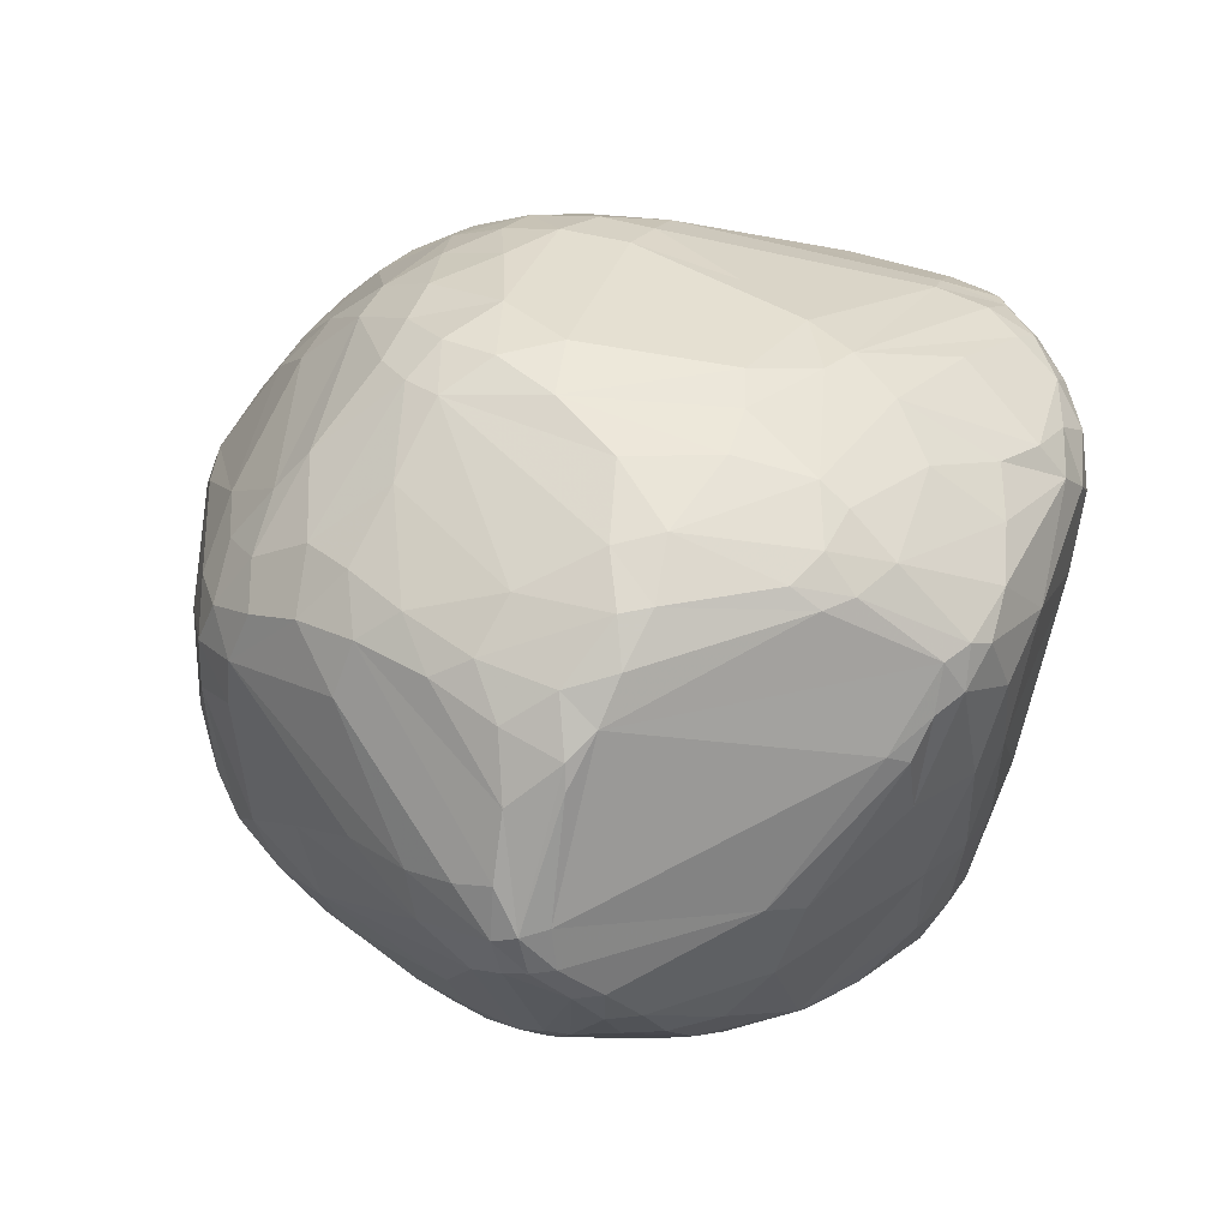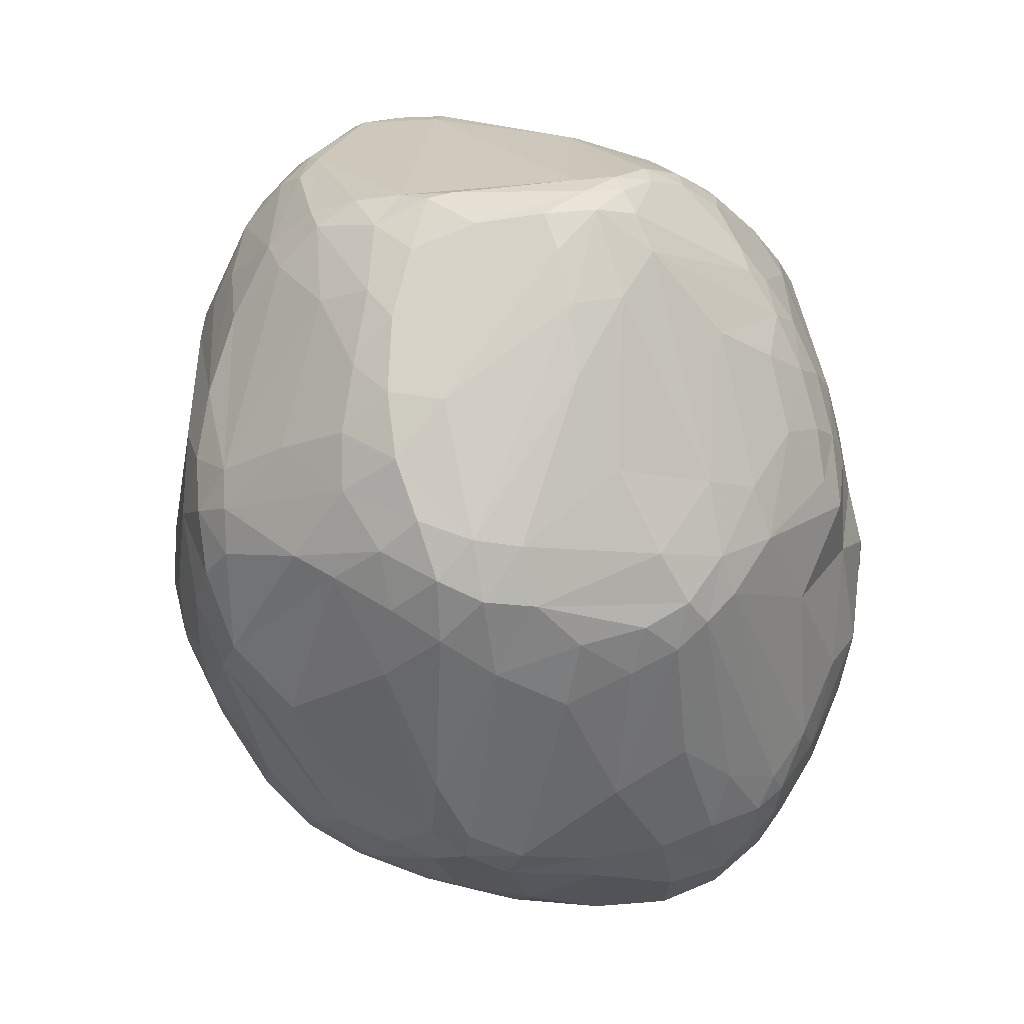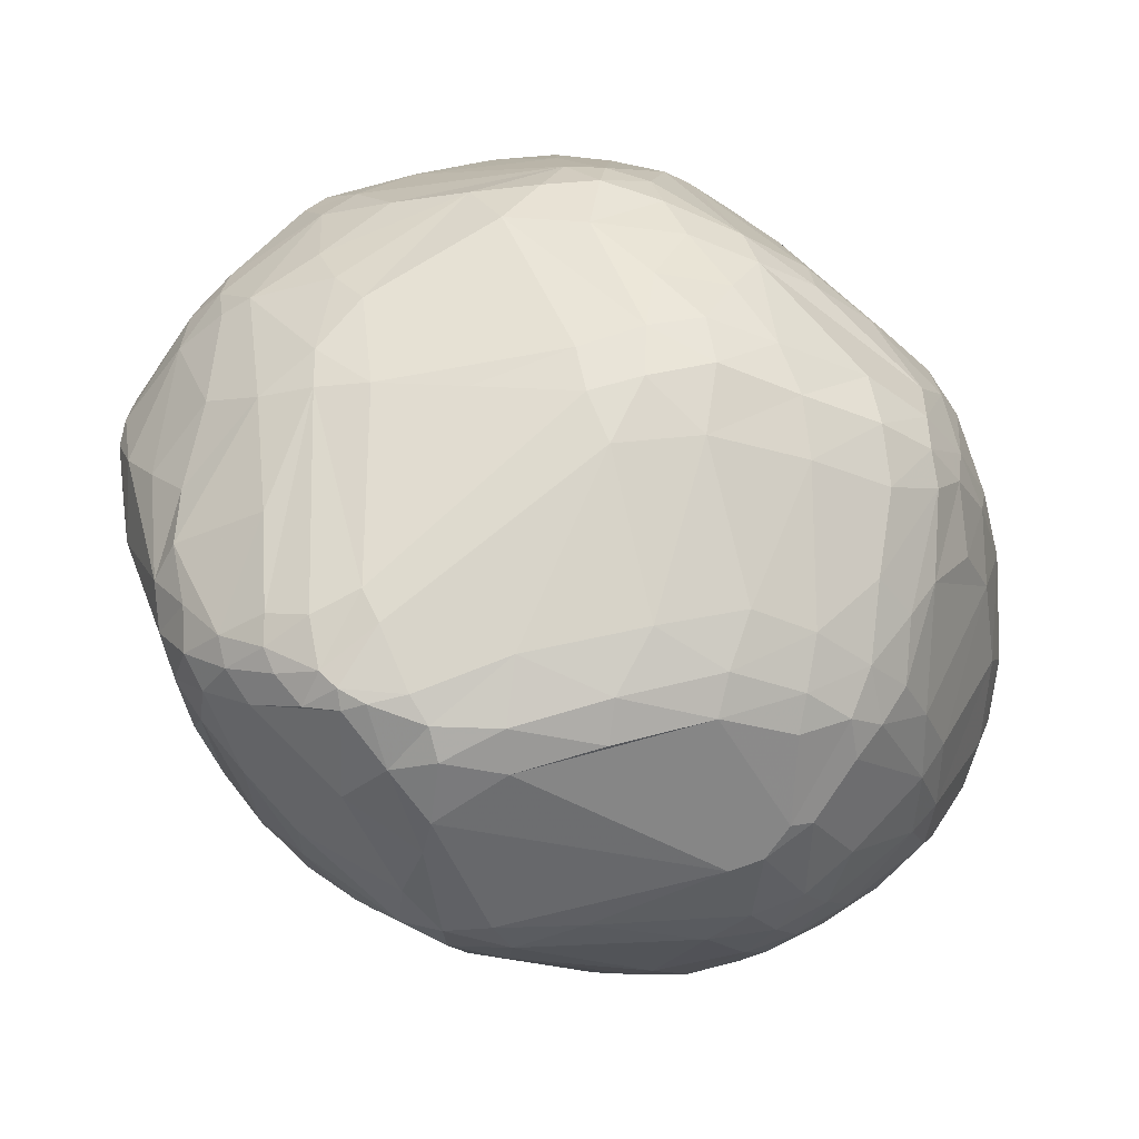
<metadata>
{"format":"obj","ext":"obj","renderer":"f3d","projection":"perspective","resolution":1024,"background":"white","views":[{"elev":20.3,"azim":38.9,"up":"+Y"},{"elev":79.6,"azim":-99.6,"up":"+Z"},{"elev":-28.2,"azim":173.1,"up":"+Z"}]}
</metadata>
<code>
v 103.2 79.49 117.7
v 104.1 81.87 113.4
v 103.9 88.97 122.8
v 104.5 74.05 113.3
v 105.3 78.83 128.9
v 104.2 89.38 118.6
v 104.9 71.9 117
v 106.3 71.5 125.9
v 106.4 72.42 110.1
v 106.6 99.9 127.6
v 106.8 86.53 108.1
v 107.5 97.28 114.3
v 107.7 89.15 138.1
v 106.4 97.72 131.4
v 108.3 82.78 103.7
v 108.5 73.54 106
v 108.9 65.46 121.8
v 109 67.47 128.9
v 109.2 67.14 112.6
v 106.9 76.6 106.5
v 109.8 107.4 132.1
v 109.9 100.5 141.4
v 110.4 107.3 119.2
v 112.7 66.1 135
v 115.2 94.99 95.66
v 112.3 63.36 129.3
v 112.6 105.5 145.7
v 111.3 111.1 127.7
v 109.7 89.32 142.7
v 112.9 61.47 121
v 116.1 103.7 99.63
v 113.1 109.6 141.8
v 109.8 79.88 140.2
v 117.5 63.08 104.2
v 114.7 104.4 149.3
v 114.8 115.2 118.7
v 112.3 81.15 97.46
v 111.4 72.89 138.8
v 115 62.23 133
v 115.1 75.66 96.48
v 115.4 117.7 131.3
v 116.2 109.1 148.5
v 111.3 98.18 146
v 116.9 85.18 151.8
v 116.4 119.9 126.2
v 120.2 111.9 99.4
v 122.5 55.13 111.9
v 118.5 95.6 91.6
v 120.4 120.7 112.1
v 121.3 107.4 155.2
v 114.9 87.06 93.9
v 119.2 56.2 123.4
v 118.5 69.2 97.14
v 116.4 63.44 136.6
v 116.3 114.6 141.5
v 124.2 59.24 100.1
v 120.3 124.4 122.4
v 120.4 56.68 129.5
v 124 118.3 99.75
v 120.6 75.7 152.2
v 127.7 89.98 164.4
v 121.1 124.5 132
v 121.2 125.7 126.8
v 119.7 80.94 90.22
v 121.6 58.26 135.6
v 122.6 66.67 94.92
v 117.2 69.9 143.9
v 119.2 104.4 94.78
v 132.2 97.9 168.7
v 123.9 122.2 106.9
v 124.9 87.98 85.2
v 120.5 121.1 138
v 126.1 120.5 147.5
v 126.8 81.59 84.99
v 127 118.3 94.77
v 127 129.1 119.4
v 127.2 54.81 103.8
v 127.7 103.2 85.47
v 127.7 50.93 124.6
v 125.9 61.34 96.24
v 135 111.3 164.7
v 128.1 130.7 126.8
v 132 75.42 165
v 128.5 126.8 108.9
v 129.1 129.6 133.8
v 129.2 123.4 99.56
v 129.3 95.49 82.22
v 129.9 117.1 90.88
v 130.1 81.57 165.1
v 137 103.9 171.5
v 130.4 52.48 134.7
v 130.4 56.02 97.92
v 131.6 88.26 80.84
v 131.7 50.02 107.4
v 129.1 76.55 85.36
v 131.3 121.7 93.67
v 133.1 101.4 80.71
v 134.2 112.7 84.86
v 133.9 87.29 170
v 134 82.03 80.85
v 134.2 127.4 147.2
v 134.4 123.9 152.3
v 134.8 71.2 164.9
v 134.9 79.1 168.8
v 135.4 95.14 78.64
v 144.3 61.64 86.45
v 134 48.22 128.8
v 136.2 128.1 100.9
v 137 113.5 83.93
v 137.4 46.21 114.5
v 137.1 51.6 98.92
v 137.1 125.6 94.65
v 137.1 73.28 167.9
v 137.2 133.8 119.6
v 137.6 122.8 90.83
v 137.7 57.12 150
v 137.9 67.07 163.6
v 138 88.56 78.15
v 138.2 135.2 127.1
v 138.9 91.84 174.2
v 139.4 46.35 108
v 140.2 98.09 175.6
v 143.1 77.65 79.17
v 136.6 76.77 81.42
v 140.8 135.5 133.6
v 138.6 48.1 101.8
v 144.3 61.27 161.6
v 141.7 109.2 171.5
v 142 57.33 90.76
v 142.1 132.4 146.7
v 142.3 68.15 166.8
v 143.5 103.1 176.2
v 143.8 96.03 76.73
v 143.4 130.2 152
v 148.8 49.93 150
v 144.5 49.08 139.8
v 144.7 44.67 125.5
v 145.4 46.7 102.2
v 145.8 135.5 141
v 145.9 92.45 176.9
v 139.5 110.3 81.16
v 148.4 84.25 76.96
v 146.3 128.9 95.09
v 147.7 66.24 83.17
v 147.2 126.2 90.63
v 147 44.24 111.9
v 146.9 44.6 128.4
v 147.1 115.4 169.9
v 144.1 131.1 101.8
v 148.4 138.2 128.8
v 148.5 109.2 174.9
v 143.1 75.93 171.4
v 149.4 137.9 134.9
v 149.6 137 120
v 149.9 44.83 106.5
v 150.5 62.38 164.6
v 150.7 134.4 148.6
v 150.8 104.2 178
v 150.8 49.53 97.62
v 151.6 59.46 86.1
v 151.6 51.95 153.8
v 151.8 55.4 89.41
v 149.8 79.71 78.08
v 153 132 154.7
v 139.4 100.7 78.05
v 153.4 79.4 174.9
v 154 128.7 159.9
v 154.1 45.18 130.5
v 150.8 119.8 168
v 155 47.84 145.9
v 155.1 136.9 141.1
v 155.1 44.13 120.3
v 147.4 98.08 178
v 156.3 138.4 132.9
v 156.5 112.5 174.6
v 156.6 138.7 126.1
v 157.3 44.16 112.8
v 157.4 56.28 160.5
v 153.1 65.33 83.39
v 157.9 49.34 151.1
v 158.2 51.85 155.6
v 158.5 105.6 178.6
v 143.5 109.5 79.77
v 158.8 128.9 91.24
v 155 131.8 98.73
v 159.1 125.5 87.08
v 159.3 127.9 162
v 159.5 55.86 89.06
v 160.5 131.6 157.4
v 160.7 46.31 138.2
v 151.3 68.2 169.2
v 158.7 102.2 75.43
v 162.1 134.4 149.3
v 163.4 111.4 175.7
v 166.5 92.32 74.78
v 163.6 52.39 92.78
v 173.6 81.68 179.3
v 164.5 98.68 179.6
v 164.8 82.48 178.3
v 165.5 45.18 129.1
v 165.8 52.77 157.8
v 165.9 50.09 152.9
v 166.2 62.49 87.21
v 166.5 97.85 74
v 166.7 105.2 178.6
v 167 44.8 121.2
v 167.1 57.03 162.8
v 167.4 130.8 156.7
v 169.4 102.8 74.4
v 156.6 46.53 102.5
v 160.4 137.4 117.9
v 159.5 45.05 108
v 169.6 63.39 168.8
v 169.6 123.5 84.04
v 169.9 130.9 94.86
v 164.1 119.3 169.3
v 170.4 127.6 87.54
v 171.3 108.8 176.1
v 179.3 70.62 175.7
v 172.1 132.1 150.8
v 170.7 87.07 77.17
v 172.6 52.31 156
v 164.2 127.2 162.3
v 172.6 54.91 160.5
v 180.4 82.23 179.5
v 173.8 75.4 177.8
v 173.9 96.09 74.59
v 177.6 117.6 80.38
v 174.8 101.5 74.28
v 165.3 47.85 146.1
v 174.9 51.58 96.1
v 164.1 137.5 130
v 176 103.2 177.7
v 177.4 124.6 84.44
v 177.7 55.33 159.7
v 181 128.7 90.47
v 181.4 111.6 170.8
v 178.1 113.1 78.78
v 176.8 134.2 125.6
v 178.7 127.3 87.49
v 179.5 98.37 76.4
v 179.6 50.49 99.39
v 179.8 105.9 77.12
v 175.6 128 156.9
v 184.8 76.7 178.7
v 178.4 57.64 162.8
v 163 137.9 124.2
v 181.3 51.18 147.5
v 181.5 48.93 104.8
v 182.1 77.29 86.22
v 182.3 54.66 96.91
v 182.7 122 84.5
v 184.2 71.9 176.3
v 188.5 116.3 163.9
v 186.5 131.8 127.3
v 183.9 47.77 132.4
v 184.3 99.59 176.5
v 184.3 91.34 81.56
v 185.4 127.5 89.59
v 180.4 105.6 175.5
v 184.5 130.2 98.03
v 184.6 123.4 157.9
v 189.5 68.71 171.4
v 185.4 83.07 178.8
v 185.4 50.02 139.2
v 185.9 91.43 177.7
v 181.7 58.04 162.2
v 186.4 48.79 109.8
v 186.5 130.5 102
v 187.2 115.4 84.04
v 187.5 72.77 175.9
v 187.7 129.4 140.1
v 187.7 53.92 148
v 188 48.57 126.5
v 188 60.03 161.3
v 188.1 126 89.39
v 188.5 49.09 112.8
v 188.4 53.96 100.9
v 187.7 77.53 177.7
v 192.1 110.7 167.1
v 189.2 103.5 172.8
v 188.6 127.5 91.3
v 189.8 50.63 130.7
v 189.9 64.36 166.4
v 190 84.57 88.2
v 190.4 58.98 156.5
v 190.6 52.47 104.7
v 190.6 127.3 93.35
v 190.8 96.46 84.83
v 190.9 69.75 95.48
v 190.9 126.6 144.5
v 191.1 96.58 174.1
v 191.9 51.44 121.6
v 192 128.5 99.46
v 192.2 123.7 90.74
v 191.8 51.95 108.3
v 191.2 93.4 174.3
v 191.7 104.2 84.47
v 192.8 129.4 127.7
v 192.8 123.3 149.9
v 192.8 128.7 133.1
v 193 99.73 171.2
v 193.5 59.24 150.2
v 189.9 73.23 174.2
v 194 105.3 168.7
v 194.7 111.3 164.4
v 196 91.51 91.07
v 195.4 124.5 94.1
v 195.6 63.28 102.4
v 192 68.97 168.9
v 196.8 126.1 100.6
v 197.9 59.25 118.8
v 198.2 107.1 90.17
v 196.7 125.4 96.83
v 192.4 64.32 163.1
v 197 61.14 107
v 192.6 117.5 159.6
v 197.5 126.5 113
v 197.8 59.9 112
v 197.9 119.1 92.84
v 198.9 125.5 128.3
v 200.6 120.8 144.7
v 201.7 121.8 99.74
v 200.7 81.65 101.1
v 200.7 120.6 96.33
v 204.3 71.23 127.8
v 203.2 108.6 95.57
v 190 78.38 175.2
v 199.3 65.94 148.9
v 202.3 76.56 155.1
v 202.7 77.63 107.1
v 203.1 115 96.09
v 205.9 109.7 151.4
v 203.3 112.3 153.3
v 203.8 118.2 143.8
v 203.8 75.31 149.7
v 204.3 115 148.8
v 204.3 74.39 113.9
v 204.9 119.8 130.8
v 205.1 72.63 120.4
v 205.4 116.5 99.91
v 205.9 118.2 105.1
v 206.5 109.6 100.1
v 207 118 119.9
v 204.2 99.09 99.13
v 207.4 118.2 112.7
v 208.5 111.7 104.7
v 208.7 112.9 142.1
v 209.4 114.2 110
v 209.9 85.04 139.2
v 210.7 113.2 124.4
v 210.8 93.19 146
v 210.8 87.49 122.7
v 207.7 110.6 148
v 211.4 86.1 129.6
v 212 92.05 143.3
v 214.8 104.1 137
v 213.4 103 120.8
v 213.4 96.94 141.4
v 213.8 107.9 129.1
v 213.8 102.8 140.6
v 214.5 96.82 128.7
v 214.8 98.86 137.8
v 215.3 103.3 133.8
g foo
f 14 10 3
f 351 339 348
f 321 335 339
f 339 348 335
f 179 160 144
f 162 106 160
f 124 144 106
f 160 144 106
f 67 38 24
f 342 349 347
f 304 330 328
f 330 328 352
f 315 310 330
f 304 330 310
f 58 65 39
f 24 39 54
f 39 54 65
f 18 24 26
f 58 26 39
f 39 24 26
f 58 52 79
f 58 79 107
f 110 107 79
f 121 155 146
f 212 177 155
f 172 146 177
f 155 146 177
f 141 145 214
f 214 186 145
f 69 90 50
f 81 50 90
f 154 149 114
f 41 28 45
f 89 83 44
f 33 44 60
f 44 60 83
f 83 67 60
f 33 60 38
f 38 67 60
f 89 44 61
f 43 61 44
f 195 163 179
f 64 37 51
f 45 49 57
f 215 185 211
f 154 211 185
f 289 241 298
f 241 298 243
f 321 318 299
f 311 299 318
f 87 78 97
f 88 98 78
f 141 97 98
f 78 97 98
f 96 88 98
f 175 158 182
f 198 182 173
f 158 182 173
f 175 216 194
f 218 194 216
f 223 254 262
f 223 262 244
f 312 293 296
f 274 277 293
f 296 277 293
f 178 201 207
f 222 224 201
f 207 224 201
f 279 266 264
f 53 56 34
f 53 56 80
f 77 92 56
f 56 80 92
f 136 91 116
f 58 65 91
f 65 91 116
f 345 347 358
f 349 358 347
f 209 228 183
f 141 183 214
f 214 228 183
f 100 118 123
f 133 142 118
f 123 142 118
f 53 80 66
f 17 7 18
f 1 8 7
f 8 7 18
f 121 94 126
f 77 126 94
f 2 4 1
f 19 7 4
f 1 7 4
f 214 228 234
f 252 234 228
f 25 15 11
f 2 11 20
f 11 20 15
f 87 78 48
f 88 68 78
f 48 68 78
f 141 109 98
f 179 144 163
f 124 106 95
f 92 80 106
f 66 95 80
f 106 95 80
f 100 95 124
f 100 95 74
f 66 64 95
f 74 64 95
f 100 124 123
f 145 143 112
f 86 112 108
f 149 108 143
f 143 112 108
f 162 106 129
f 92 129 106
f 86 112 96
f 145 115 112
f 115 112 96
f 77 92 111
f 77 126 111
f 159 111 126
f 124 144 123
f 142 123 163
f 144 123 163
f 162 129 159
f 92 111 129
f 129 159 111
f 121 155 138
f 159 138 210
f 212 210 155
f 155 138 210
f 121 126 138
f 159 138 126
f 172 206 200
f 230 200 256
f 206 200 256
f 249 212 210
f 121 146 110
f 172 137 146
f 110 137 146
f 16 34 9
f 19 9 34
f 172 168 200
f 230 200 190
f 136 190 168
f 168 200 190
f 172 168 147
f 136 147 168
f 48 51 25
f 37 15 51
f 51 25 15
f 37 20 40
f 20 40 16
f 10 23 12
f 222 202 201
f 178 201 181
f 180 181 202
f 201 181 202
f 16 53 34
f 64 37 40
f 66 53 64
f 16 40 53
f 64 40 53
f 2 4 20
f 19 9 4
f 4 20 9
f 20 16 9
f 22 29 13
f 33 29 13
f 77 56 47
f 19 47 34
f 56 47 34
f 19 7 17
f 67 24 54
f 17 26 18
f 17 26 30
f 58 52 26
f 52 26 30
f 52 47 30
f 19 30 47
f 77 47 94
f 52 94 47
f 52 79 94
f 121 94 110
f 79 94 110
f 19 30 17
f 33 8 5
f 1 5 8
f 33 38 8
f 18 8 24
f 38 8 24
f 136 91 107
f 58 107 91
f 110 107 147
f 136 147 107
f 110 147 137
f 172 147 137
f 178 161 181
f 180 181 161
f 180 161 135
f 104 89 83
f 199 173 197
f 198 197 173
f 131 117 127
f 117 54 65
f 136 135 116
f 117 116 127
f 135 116 127
f 117 65 116
f 131 117 103
f 131 103 113
f 104 113 83
f 83 103 113
f 117 54 103
f 83 103 67
f 67 54 103
f 225 197 245
f 199 226 197
f 219 245 226
f 197 245 226
f 131 152 113
f 154 119 150
f 85 125 119
f 153 150 125
f 119 150 125
f 2 6 1
f 10 3 6
f 3 6 1
f 85 72 130
f 73 101 72
f 72 130 101
f 85 125 130
f 153 139 125
f 125 130 139
f 43 29 44
f 33 44 29
f 22 29 43
f 14 13 3
f 1 3 5
f 33 5 13
f 3 5 13
f 22 14 13
f 43 69 35
f 50 69 35
f 128 90 132
f 69 122 90
f 173 132 122
f 122 90 132
f 43 69 61
f 175 169 187
f 281 292 257
f 279 266 292
f 266 292 257
f 279 292 297
f 153 139 171
f 130 157 139
f 193 171 157
f 139 171 157
f 193 164 157
f 130 157 134
f 157 134 164
f 104 113 120
f 140 120 152
f 113 120 152
f 104 99 89
f 69 61 99
f 61 99 89
f 69 99 120
f 104 120 99
f 173 140 122
f 69 122 120
f 122 120 140
f 128 90 81
f 73 55 42
f 41 32 21
f 22 14 32
f 21 14 32
f 42 50 35
f 81 73 42
f 81 50 42
f 134 148 169
f 22 32 27
f 55 42 32
f 32 27 42
f 42 35 27
f 22 27 43
f 43 35 27
f 73 101 102
f 130 134 101
f 101 102 134
f 128 148 81
f 134 102 148
f 81 102 148
f 81 73 102
f 153 171 174
f 193 174 171
f 49 70 59
f 86 59 70
f 73 55 72
f 41 62 55
f 85 72 62
f 62 55 72
f 215 184 185
f 145 143 184
f 149 185 143
f 143 184 185
f 76 63 82
f 41 62 63
f 85 82 62
f 63 82 62
f 41 32 55
f 41 28 21
f 14 21 10
f 10 28 21
f 41 63 45
f 76 57 63
f 57 63 45
f 45 49 36
f 23 36 49
f 37 15 20
f 86 59 75
f 46 75 59
f 86 75 96
f 88 75 96
f 100 74 93
f 64 71 74
f 87 93 71
f 71 74 93
f 141 183 165
f 192 165 183
f 10 28 23
f 45 36 28
f 28 23 36
f 23 46 49
f 49 59 46
f 49 70 57
f 76 57 84
f 86 84 70
f 57 84 70
f 23 12 31
f 25 31 12
f 87 48 71
f 64 71 51
f 51 48 71
f 88 75 68
f 46 68 75
f 100 118 93
f 87 93 105
f 133 105 118
f 93 105 118
f 48 25 68
f 46 68 31
f 25 68 31
f 23 46 31
f 2 11 6
f 25 12 11
f 11 6 12
f 10 6 12
f 87 97 105
f 141 165 97
f 133 105 165
f 97 105 165
f 96 109 115
f 141 145 109
f 145 109 115
f 96 109 98
f 204 229 209
f 76 114 84
f 149 108 114
f 86 84 108
f 114 84 108
f 215 240 236
f 252 259 240
f 240 236 259
f 247 261 269
f 154 119 114
f 76 114 82
f 85 82 119
f 114 82 119
f 154 149 185
f 215 217 184
f 214 186 217
f 145 184 186
f 186 217 184
f 209 228 229
f 243 229 238
f 229 238 228
f 142 204 133
f 214 217 234
f 215 240 217
f 252 234 240
f 217 234 240
f 204 192 133
f 133 165 192
f 204 192 209
f 183 209 192
f 142 204 195
f 351 348 360
f 348 360 357
f 361 333 354
f 342 349 346
f 327 307 313
f 289 313 307
f 289 298 313
f 316 296 319
f 312 319 296
f 295 308 288
f 314 288 308
f 295 282 288
f 261 288 282
f 162 159 196
f 162 196 188
f 203 188 231
f 196 188 231
f 247 211 261
f 215 236 211
f 211 261 236
f 259 236 282
f 261 282 236
f 252 238 228
f 298 313 332
f 313 332 327
f 345 347 343
f 332 343 341
f 342 341 347
f 347 343 341
f 314 294 311
f 332 343 327
f 345 343 327
f 298 270 243
f 252 238 270
f 243 238 270
f 298 320 332
f 298 270 320
f 252 276 270
f 295 320 276
f 270 320 276
f 252 259 276
f 259 276 282
f 295 282 276
f 255 301 299
f 321 301 299
f 332 341 325
f 314 325 323
f 342 323 341
f 323 341 325
f 332 320 325
f 295 308 320
f 314 325 308
f 308 320 325
f 349 344 346
f 321 346 344
f 314 323 311
f 314 294 288
f 261 288 269
f 288 269 294
f 311 294 299
f 255 299 269
f 299 269 294
f 244 300 262
f 254 262 317
f 262 317 300
f 255 247 239
f 353 355 340
f 350 326 355
f 312 340 326
f 340 326 355
f 283 312 326
f 342 346 323
f 311 323 318
f 321 318 346
f 346 323 318
f 244 272 291
f 255 247 269
f 232 239 255
f 154 211 176
f 232 176 247
f 211 176 247
f 239 247 232
f 232 176 174
f 154 150 176
f 153 174 150
f 150 176 174
f 175 216 187
f 216 187 223
f 193 164 189
f 134 167 164
f 187 189 167
f 189 167 164
f 128 151 132
f 173 132 158
f 175 158 151
f 158 151 132
f 321 301 322
f 291 322 301
f 193 208 189
f 187 189 223
f 223 208 189
f 193 208 220
f 223 244 208
f 244 208 220
f 193 174 220
f 255 220 232
f 174 220 232
f 134 169 167
f 187 167 169
f 291 322 300
f 317 300 322
f 244 220 272
f 255 272 220
f 255 272 301
f 291 301 272
f 244 300 291
f 281 305 280
f 254 280 306
f 280 306 305
f 266 257 233
f 281 260 257
f 218 233 260
f 233 260 257
f 218 260 237
f 128 148 151
f 175 151 169
f 151 169 148
f 223 254 237
f 223 216 237
f 218 237 216
f 254 280 237
f 281 260 280
f 280 237 260
f 361 302 352
f 175 182 194
f 198 205 182
f 218 194 205
f 182 194 205
f 266 205 233
f 218 233 205
f 328 302 352
f 349 344 351
f 321 339 344
f 351 339 344
f 348 357 354
f 357 354 361
f 317 322 337
f 348 337 335
f 337 335 322
f 333 334 354
f 348 354 337
f 317 337 334
f 354 337 334
f 321 335 322
f 317 306 334
f 305 333 306
f 334 333 306
f 254 317 306
f 350 363 359
f 357 361 363
f 361 363 359
f 364 360 358
f 349 358 360
f 349 360 351
f 357 364 360
f 274 283 293
f 293 312 283
f 357 363 364
f 345 358 353
f 358 353 362
f 305 302 333
f 361 333 302
f 330 356 352
f 302 328 297
f 281 292 302
f 292 302 297
f 350 356 359
f 361 359 352
f 359 352 356
f 180 170 230
f 136 190 170
f 190 170 230
f 266 205 264
f 198 225 205
f 225 205 264
f 263 267 246
f 263 246 253
f 224 219 246
f 219 246 253
f 173 140 199
f 191 226 166
f 140 166 199
f 199 226 166
f 191 152 166
f 140 166 152
f 198 225 197
f 281 305 302
f 191 226 219
f 271 263 304
f 284 310 263
f 304 310 263
f 350 356 336
f 315 336 330
f 330 356 336
f 350 329 336
f 315 336 329
f 279 297 328
f 219 253 245
f 271 245 253
f 271 304 279
f 328 304 279
f 225 264 245
f 271 245 279
f 264 245 279
f 191 213 219
f 224 219 213
f 284 310 315
f 284 275 315
f 273 286 275
f 315 286 275
f 283 329 326
f 350 326 329
f 271 253 263
f 284 275 267
f 273 267 275
f 263 267 284
f 131 152 191
f 267 246 235
f 222 235 224
f 224 246 235
f 273 235 267
f 178 156 127
f 131 127 156
f 131 191 156
f 178 156 213
f 156 213 191
f 178 161 127
f 135 127 161
f 178 213 207
f 224 207 213
f 222 248 235
f 273 235 248
f 230 265 248
f 283 273 265
f 265 248 273
f 283 273 303
f 315 303 286
f 303 286 273
f 180 170 135
f 136 135 170
f 222 248 202
f 180 202 230
f 248 202 230
f 283 329 303
f 315 303 329
f 159 210 196
f 231 196 242
f 249 242 210
f 210 196 242
f 206 277 274
f 249 287 268
f 316 296 287
f 277 268 296
f 268 296 287
f 206 256 274
f 364 358 362
f 206 268 277
f 249 212 268
f 206 268 177
f 177 212 268
f 350 363 355
f 353 355 362
f 364 362 363
f 355 362 363
f 316 338 331
f 345 331 353
f 331 353 338
f 312 319 340
f 316 338 319
f 353 340 338
f 319 340 338
f 172 206 177
f 203 251 231
f 230 265 256
f 274 256 283
f 256 283 265
f 162 188 160
f 203 179 188
f 160 179 188
f 327 307 324
f 290 324 307
f 327 324 345
f 203 179 221
f 195 221 179
f 142 195 163
f 289 241 258
f 227 258 241
f 204 227 195
f 195 221 227
f 204 227 229
f 243 229 241
f 229 241 227
f 290 324 309
f 345 331 324
f 316 309 331
f 331 324 309
f 289 307 285
f 290 285 307
f 316 309 287
f 249 287 278
f 290 278 309
f 287 278 309
f 231 251 242
f 290 278 251
f 249 242 278
f 242 278 251
f 227 258 250
f 289 285 258
f 290 250 285
f 285 258 250
f 227 221 250
f 290 250 251
f 203 251 221
f 251 221 250
g

</code>
